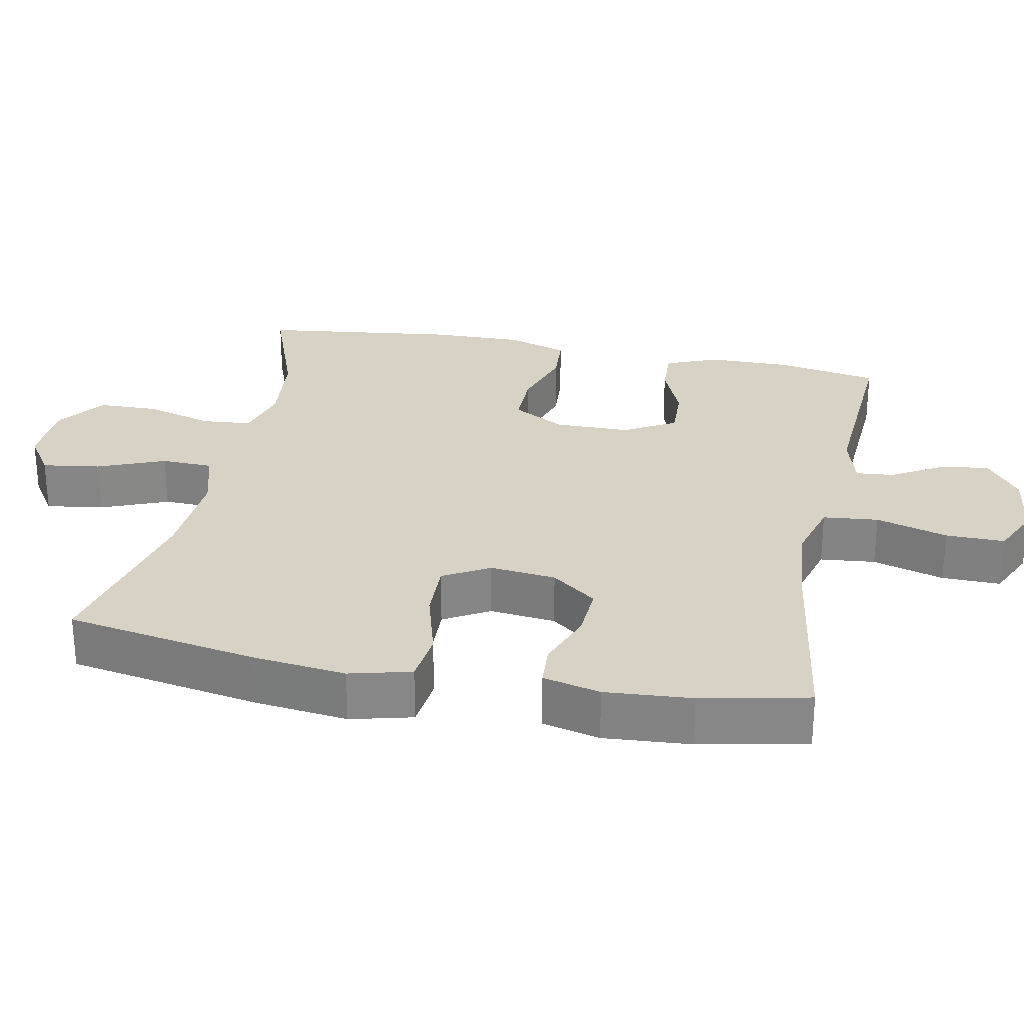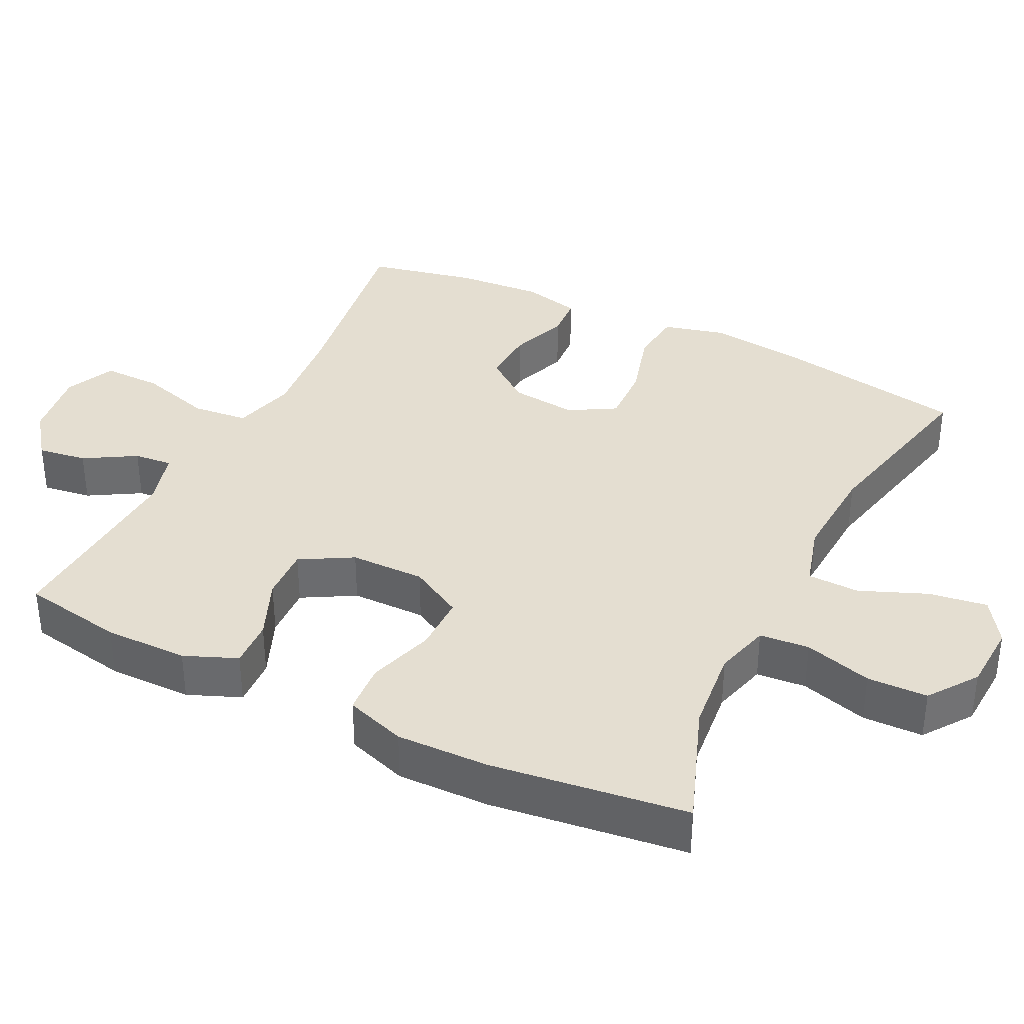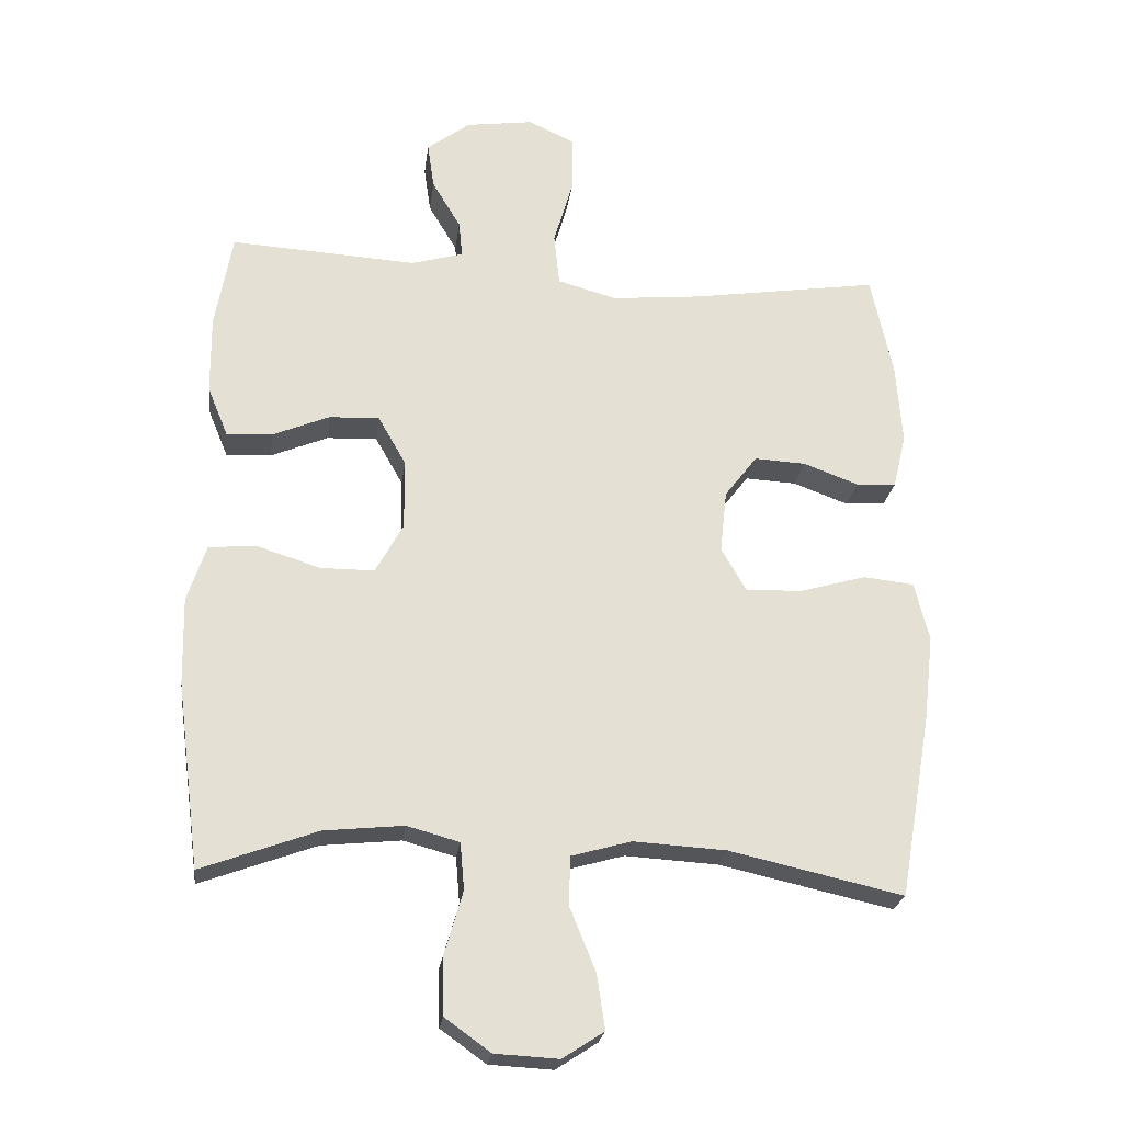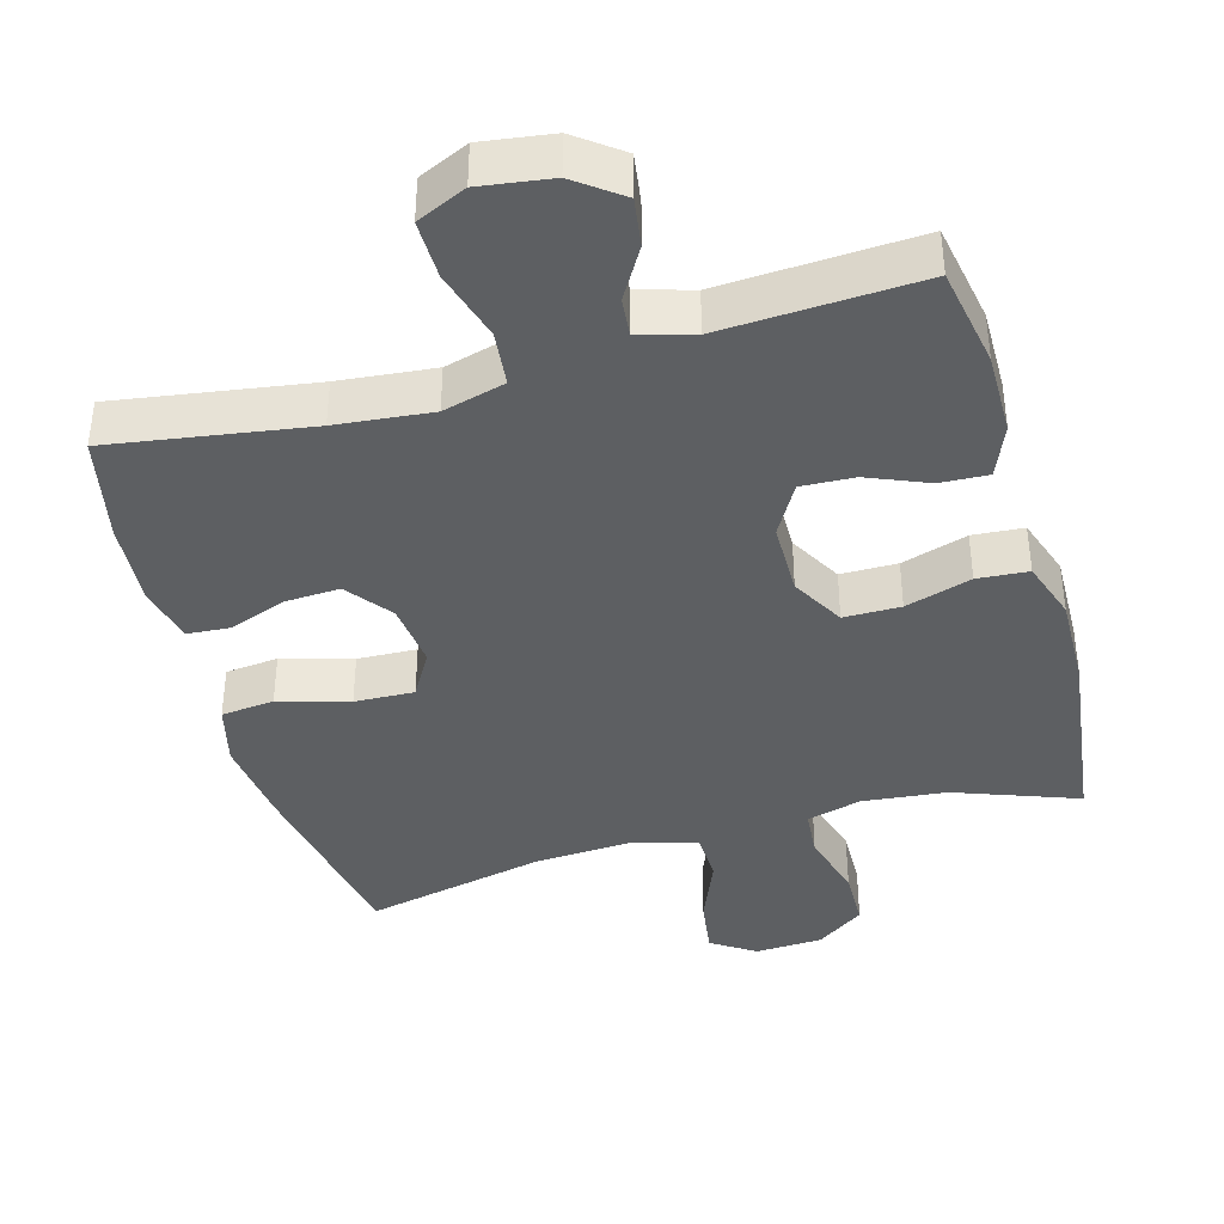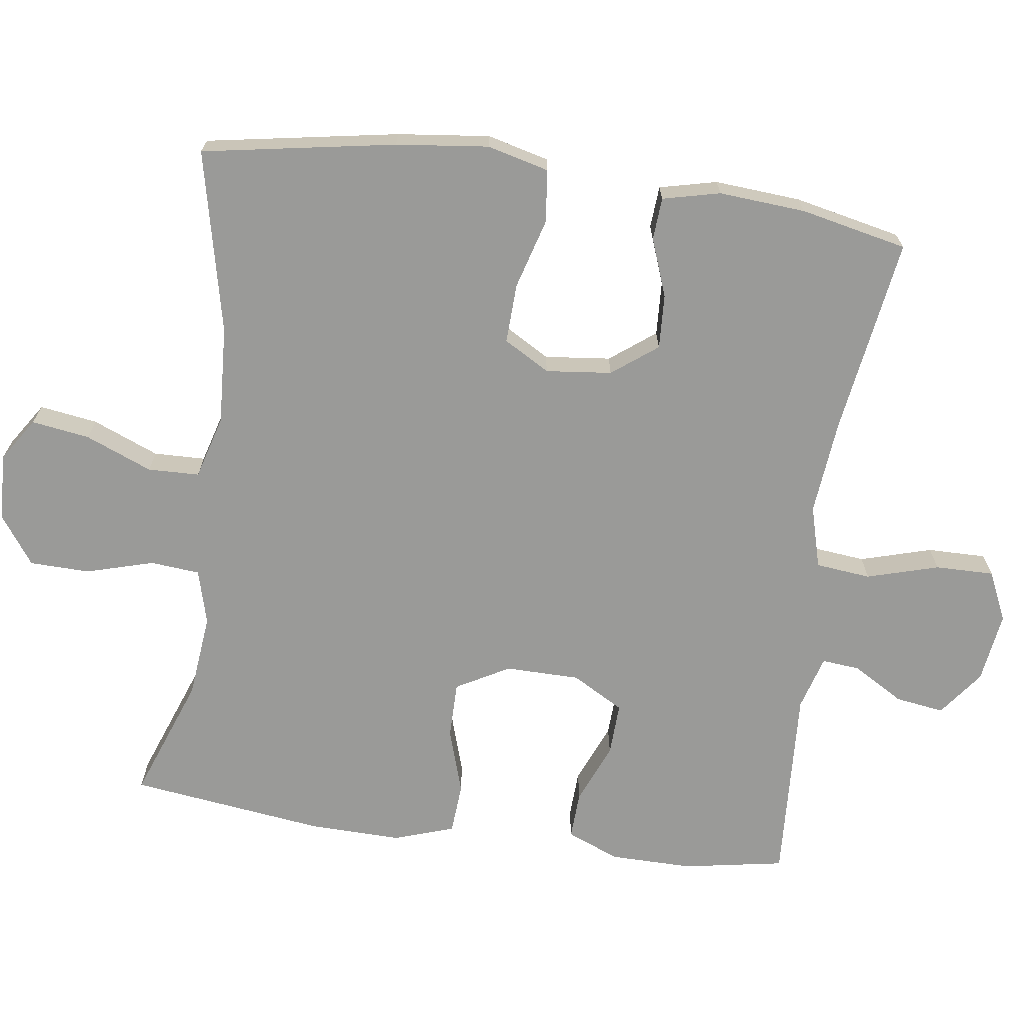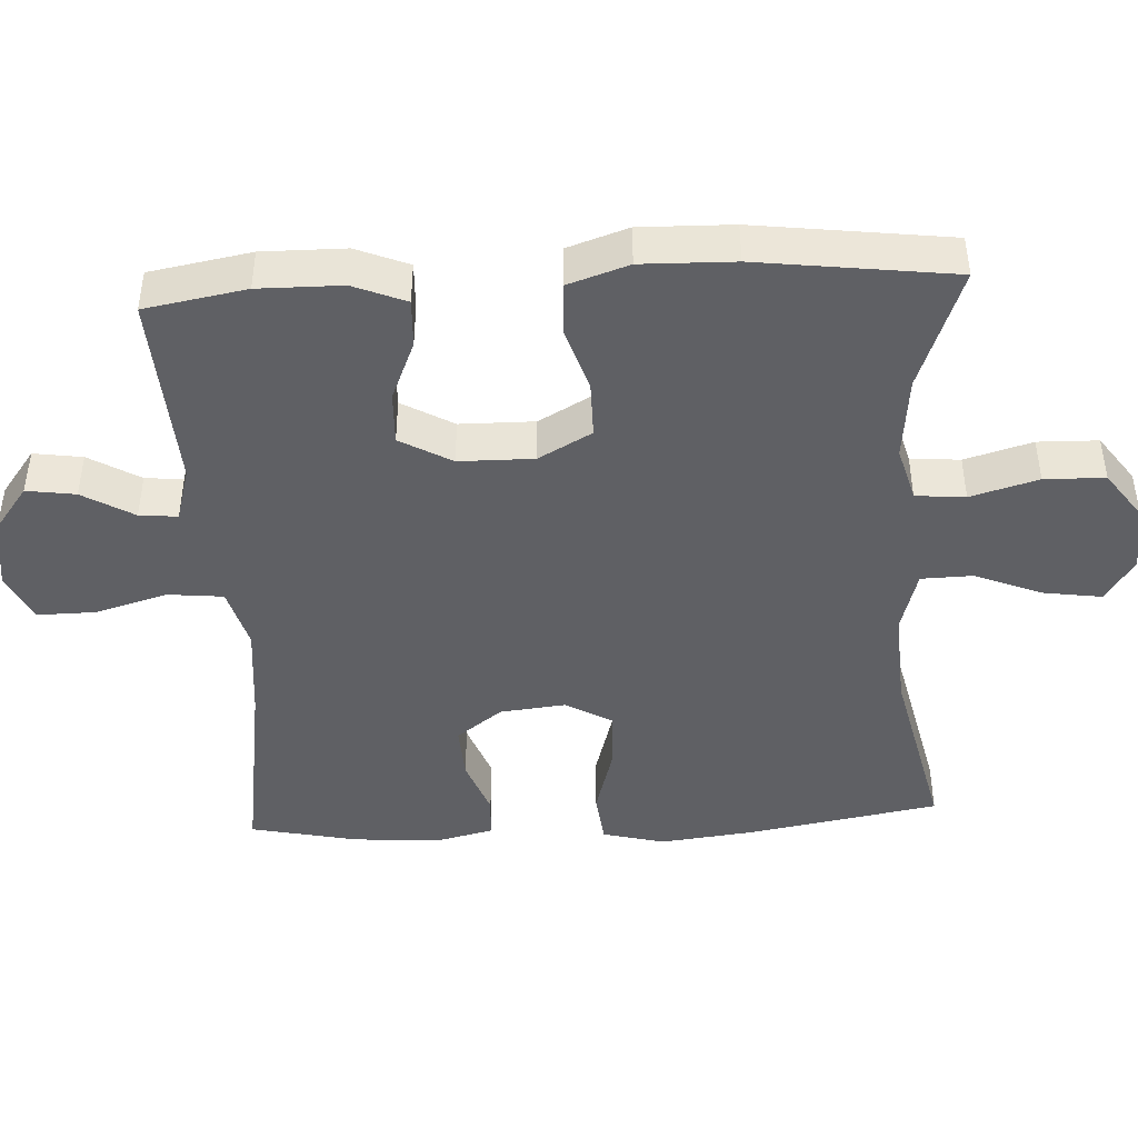
<metadata>
{"format":"obj","ext":"obj","renderer":"f3d","projection":"perspective","resolution":1024,"background":"white","views":[{"elev":27.7,"azim":-78.6,"up":"+Y"},{"elev":36.5,"azim":116.3,"up":"+Y"},{"elev":-23.9,"azim":172.6,"up":"+Z"},{"elev":-39.5,"azim":15.7,"up":"+Y"},{"elev":-69.2,"azim":-97.9,"up":"+Y"},{"elev":-44.2,"azim":93.1,"up":"+Y"}]}
</metadata>
<code>
v -0.5 0.07 -0.5
v -0.547 0.07 -0.231
v -0.562 0.07 -0.102
v -0.54 0.07 -0.016
v -0.466 0.07 -0.008
v -0.368 0.07 -0.036
v -0.285 0.07 -0.039
v -0.248 0.07 0.025
v -0.258 0.07 0.117
v -0.306 0.07 0.18
v -0.382 0.07 0.176
v -0.463 0.07 0.146
v -0.522 0.07 0.15
v -0.541 0.07 0.23
v -0.532 0.07 0.351
v -0.5 0.07 0.5
v -0.224 0.07 0.458
v -0.091 0.07 0.445
v -0.004 0.07 0.469
v 0.004 0.07 0.546
v -0.025 0.07 0.646
v -0.026 0.07 0.728
v 0.043 0.07 0.76
v 0.142 0.07 0.746
v 0.206 0.07 0.698
v 0.196 0.07 0.63
v 0.154 0.07 0.559
v 0.149 0.07 0.506
v 0.225 0.07 0.484
v 0.5 0.07 0.5
v 0.525 0.07 0.359
v 0.524 0.07 0.243
v 0.494 0.07 0.17
v 0.427 0.07 0.173
v 0.343 0.07 0.208
v 0.269 0.07 0.211
v 0.228 0.07 0.139
v 0.227 0.07 0.035
v 0.268 0.07 -0.039
v 0.347 0.07 -0.039
v 0.439 0.07 -0.01
v 0.51 0.07 -0.015
v 0.538 0.07 -0.099
v 0.535 0.07 -0.228
v 0.5 0.07 -0.5
v 0.329 0.07 -0.437
v 0.212 0.07 -0.425
v 0.135 0.07 -0.446
v 0.129 0.07 -0.515
v 0.156 0.07 -0.609
v 0.154 0.07 -0.693
v 0.087 0.07 -0.741
v -0.007 0.07 -0.746
v -0.068 0.07 -0.706
v -0.056 0.07 -0.625
v -0.018 0.07 -0.532
v -0.02 0.07 -0.46
v -0.108 0.07 -0.435
v -0.245 0.07 -0.443
v -0.5 0 -0.5
v -0.547 0 -0.231
v -0.562 0 -0.102
v -0.54 0 -0.016
v -0.466 0 -0.008
v -0.368 0 -0.036
v -0.285 0 -0.039
v -0.248 0 0.025
v -0.258 0 0.117
v -0.306 0 0.18
v -0.382 0 0.176
v -0.463 0 0.146
v -0.522 0 0.15
v -0.541 0 0.23
v -0.532 0 0.351
v -0.5 0 0.5
v -0.224 0 0.458
v -0.091 0 0.445
v -0.004 0 0.469
v 0.004 0 0.546
v -0.025 0 0.646
v -0.026 0 0.728
v 0.043 0 0.76
v 0.142 0 0.746
v 0.206 0 0.698
v 0.196 0 0.63
v 0.154 0 0.559
v 0.149 0 0.506
v 0.225 0 0.484
v 0.5 0 0.5
v 0.525 0 0.359
v 0.524 0 0.243
v 0.494 0 0.17
v 0.427 0 0.173
v 0.343 0 0.208
v 0.269 0 0.211
v 0.228 0 0.139
v 0.227 0 0.035
v 0.268 0 -0.039
v 0.347 0 -0.039
v 0.439 0 -0.01
v 0.51 0 -0.015
v 0.538 0 -0.099
v 0.535 0 -0.228
v 0.5 0 -0.5
v 0.329 0 -0.437
v 0.212 0 -0.425
v 0.135 0 -0.446
v 0.129 0 -0.515
v 0.156 0 -0.609
v 0.154 0 -0.693
v 0.087 0 -0.741
v -0.007 0 -0.746
v -0.068 0 -0.706
v -0.056 0 -0.625
v -0.018 0 -0.532
v -0.02 0 -0.46
v -0.108 0 -0.435
v -0.245 0 -0.443
f 54 55 56
f 53 54 56
f 52 53 56
f 51 52 56
f 50 51 56
f 49 50 56
f 48 49 56 57
f 47 48 57 58
f 44 45 46
f 43 44 46
f 42 43 46
f 41 42 46
f 40 41 46
f 39 40 46 47
f 38 39 47 58
f 33 34 35
f 32 33 35
f 31 32 35
f 30 31 35
f 29 30 35
f 28 29 35 36
f 25 26 27
f 24 25 27
f 23 24 27
f 22 23 27
f 21 22 27
f 20 21 27
f 19 20 27 28
f 28 36 37
f 19 28 37
f 18 19 37
f 15 16 17
f 14 15 17
f 13 14 17
f 12 13 17
f 11 12 17
f 10 11 17 18
f 4 5 6
f 3 4 6
f 2 3 6
f 1 2 6
f 59 1 6
f 59 6 7
f 58 59 7 8
f 38 58 8 9
f 18 37 38
f 10 18 38
f 9 10 38
f 115 114 113
f 115 113 112
f 115 112 111
f 115 111 110
f 115 110 109
f 115 109 108
f 116 115 108 107
f 117 116 107 106
f 105 104 103
f 105 103 102
f 105 102 101
f 105 101 100
f 105 100 99
f 106 105 99 98
f 117 106 98 97
f 94 93 92
f 94 92 91
f 94 91 90
f 94 90 89
f 94 89 88
f 95 94 88 87
f 86 85 84
f 86 84 83
f 86 83 82
f 86 82 81
f 86 81 80
f 86 80 79
f 87 86 79 78
f 96 95 87
f 96 87 78
f 96 78 77
f 76 75 74
f 76 74 73
f 76 73 72
f 76 72 71
f 76 71 70
f 77 76 70 69
f 65 64 63
f 65 63 62
f 65 62 61
f 65 61 60
f 65 60 118
f 66 65 118
f 67 66 118 117
f 68 67 117 97
f 97 96 77
f 97 77 69
f 97 69 68
f 1 60 61 2
f 2 61 62 3
f 3 62 63 4
f 4 63 64 5
f 5 64 65 6
f 6 65 66 7
f 7 66 67 8
f 8 67 68 9
f 9 68 69 10
f 10 69 70 11
f 11 70 71 12
f 12 71 72 13
f 13 72 73 14
f 14 73 74 15
f 15 74 75 16
f 16 75 76 17
f 17 76 77 18
f 18 77 78 19
f 19 78 79 20
f 20 79 80 21
f 21 80 81 22
f 22 81 82 23
f 23 82 83 24
f 24 83 84 25
f 25 84 85 26
f 26 85 86 27
f 27 86 87 28
f 28 87 88 29
f 29 88 89 30
f 30 89 90 31
f 31 90 91 32
f 32 91 92 33
f 33 92 93 34
f 34 93 94 35
f 35 94 95 36
f 36 95 96 37
f 37 96 97 38
f 38 97 98 39
f 39 98 99 40
f 40 99 100 41
f 41 100 101 42
f 42 101 102 43
f 43 102 103 44
f 44 103 104 45
f 45 104 105 46
f 46 105 106 47
f 47 106 107 48
f 48 107 108 49
f 49 108 109 50
f 50 109 110 51
f 51 110 111 52
f 52 111 112 53
f 53 112 113 54
f 54 113 114 55
f 55 114 115 56
f 56 115 116 57
f 57 116 117 58
f 58 117 118 59
f 59 118 60 1

</code>
